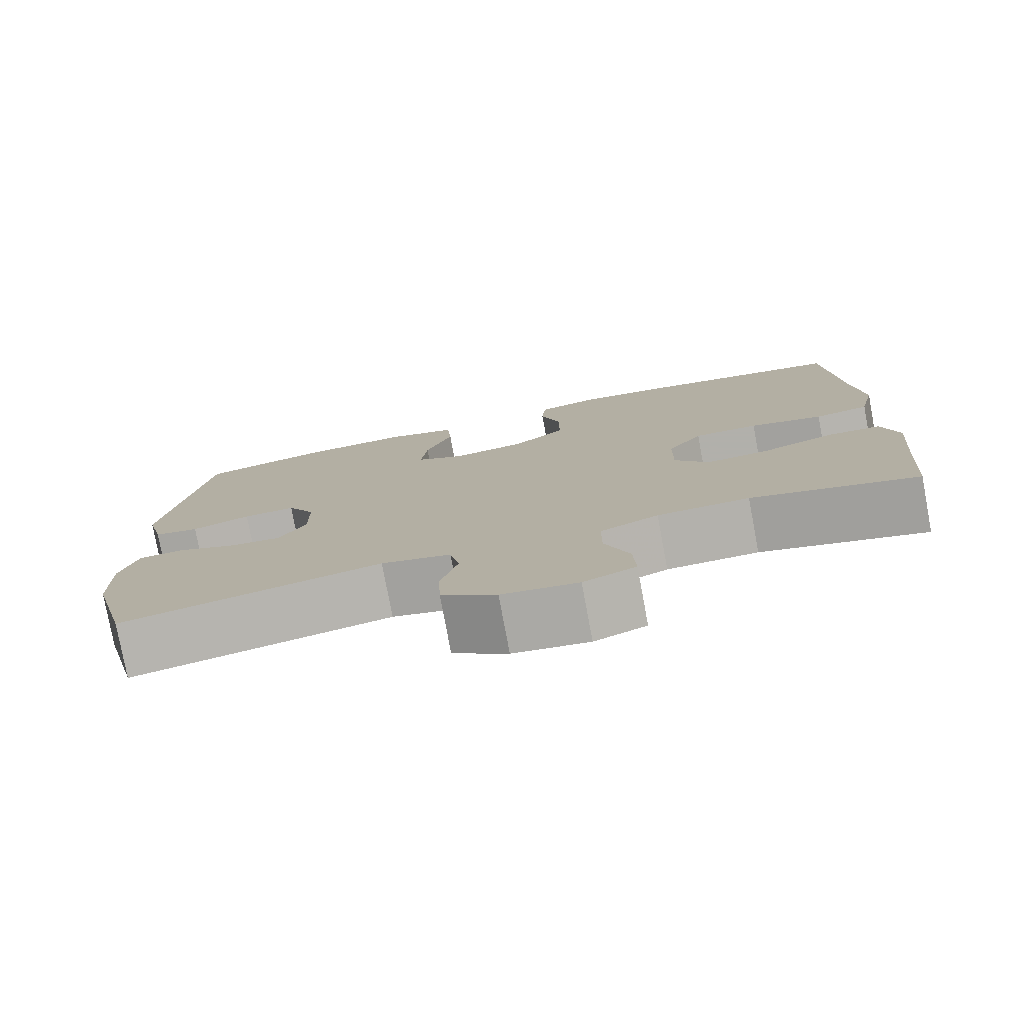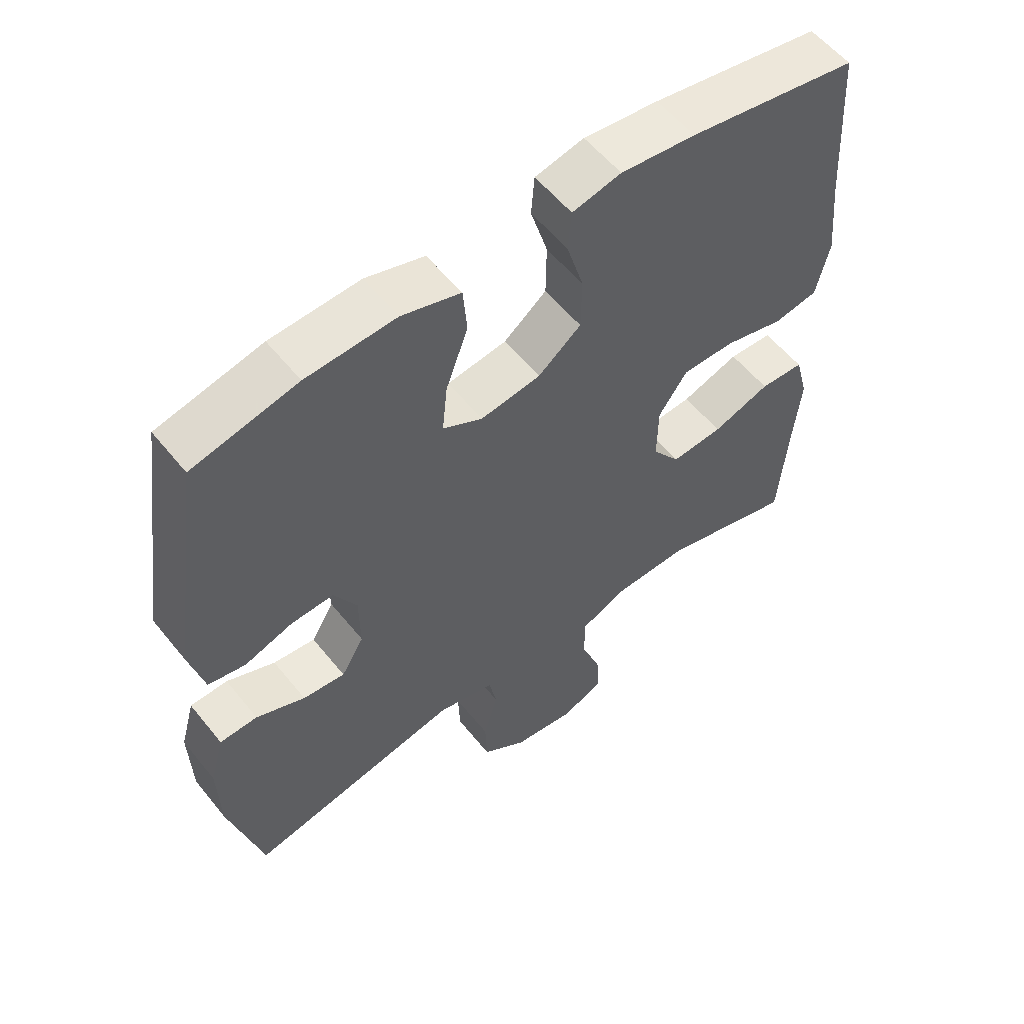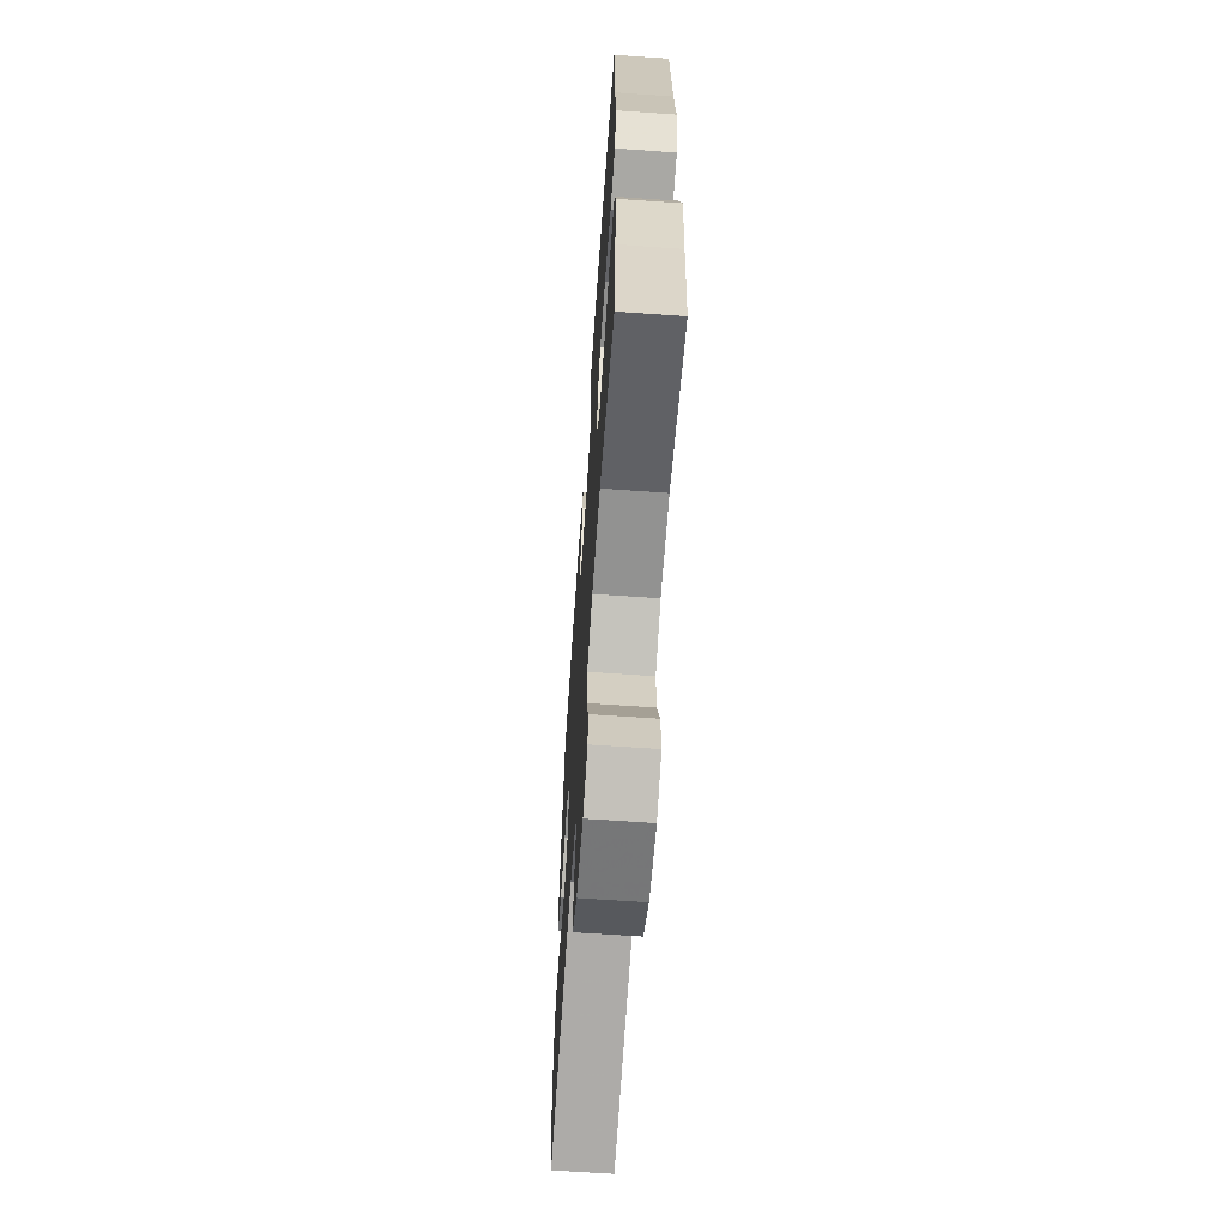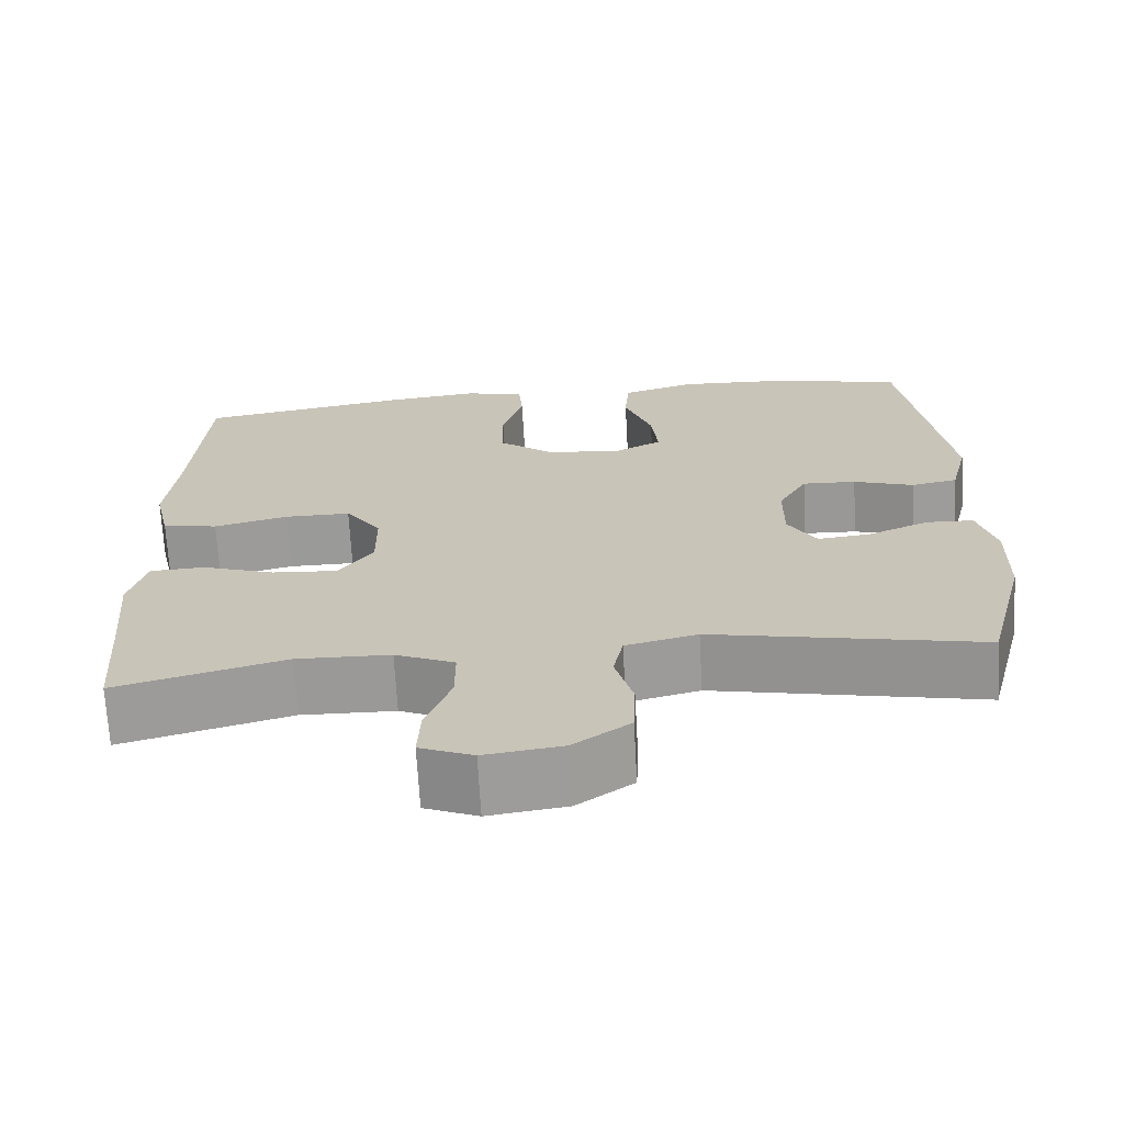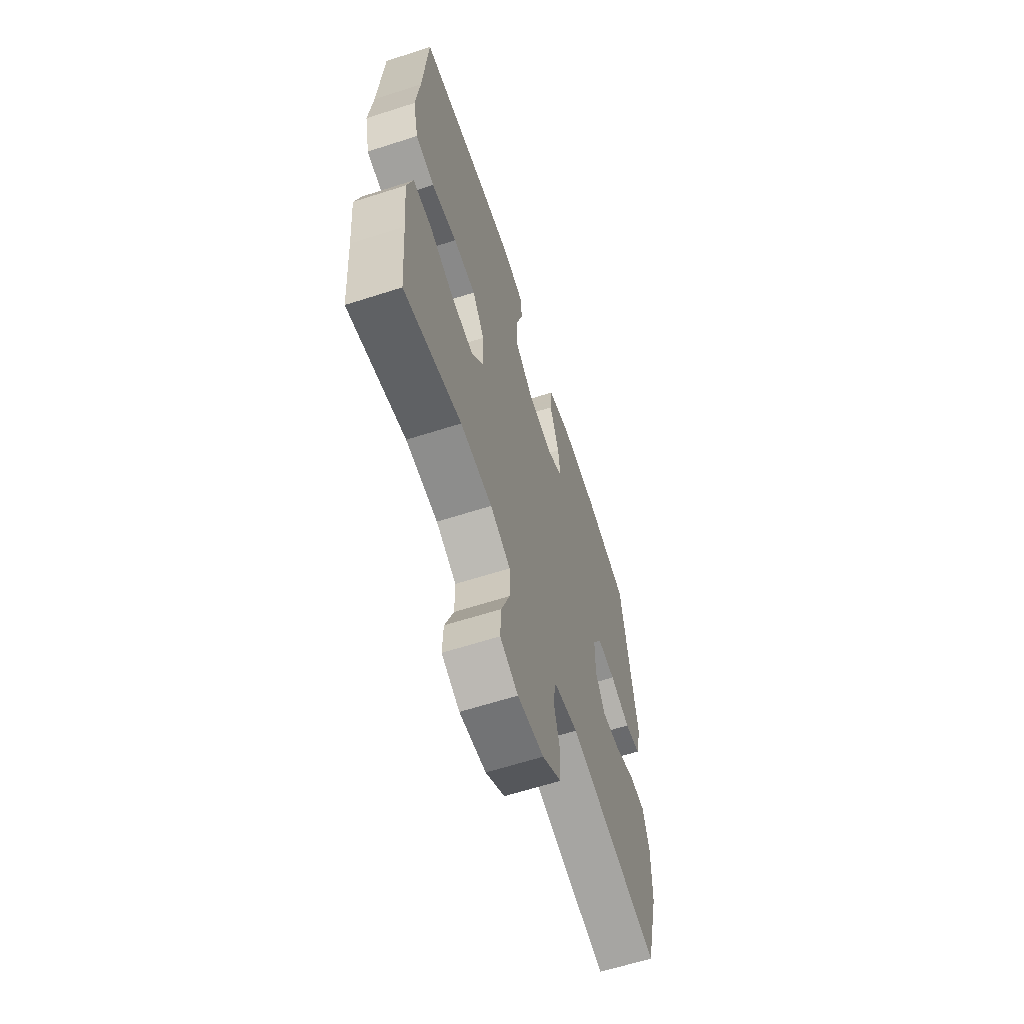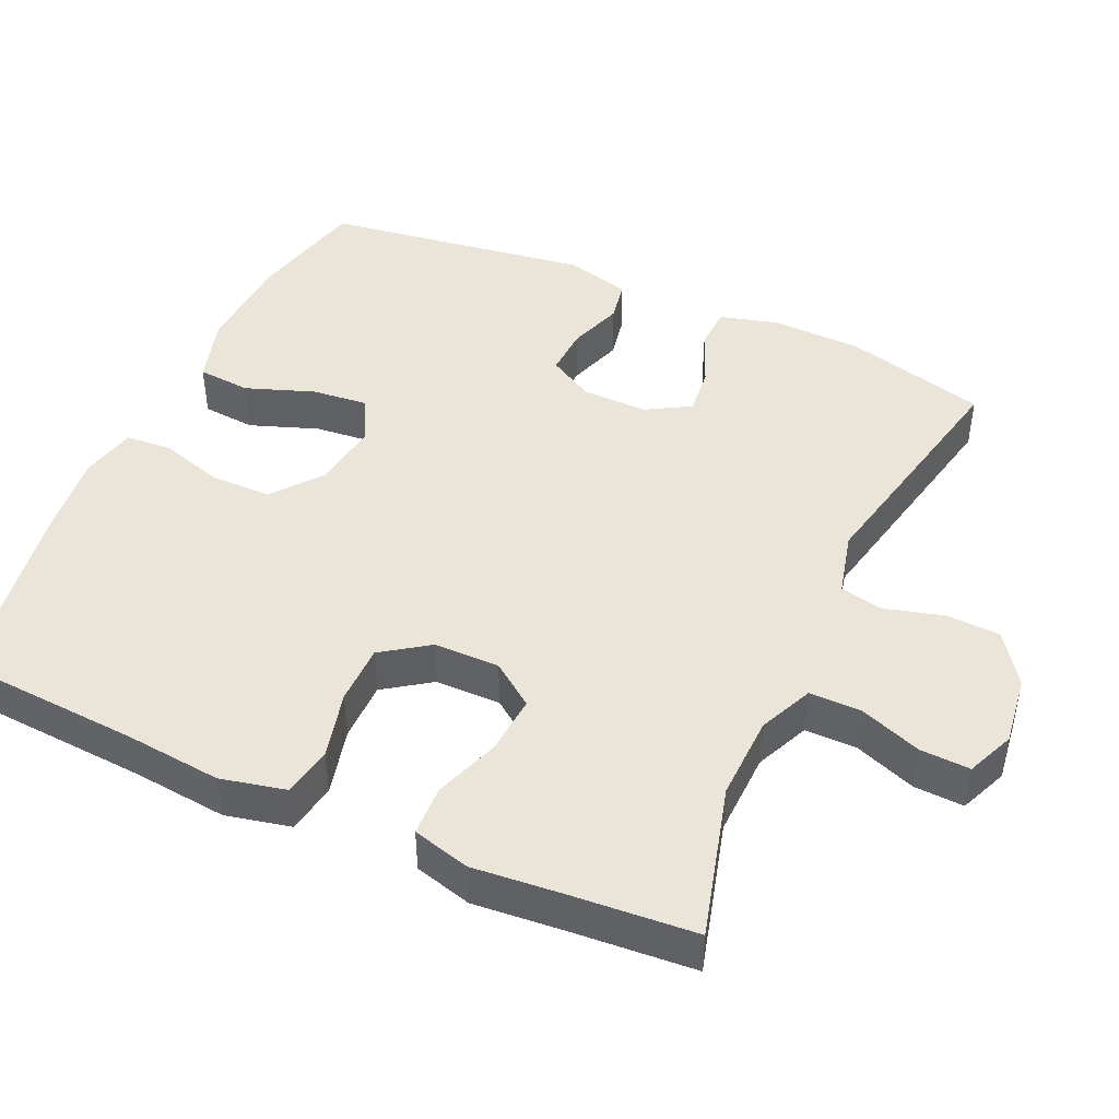
<metadata>
{"format":"obj","ext":"obj","renderer":"f3d","projection":"perspective","resolution":1024,"background":"white","views":[{"elev":-78.5,"azim":10.6,"up":"+Z"},{"elev":56.8,"azim":-38.4,"up":"+Z"},{"elev":-64.8,"azim":86.0,"up":"+Z"},{"elev":-69.2,"azim":-176.8,"up":"+Z"},{"elev":-63.1,"azim":108.0,"up":"+Z"},{"elev":45.0,"azim":114.5,"up":"+Y"}]}
</metadata>
<code>
v 0.5 0.07 -0.5
v 0.293 0.07 -0.443
v 0.178 0.07 -0.446
v 0.105 0.07 -0.478
v 0.105 0.07 -0.548
v 0.136 0.07 -0.632
v 0.139 0.07 -0.7
v 0.074 0.07 -0.727
v -0.021 0.07 -0.714
v -0.09 0.07 -0.665
v -0.093 0.07 -0.592
v -0.071 0.07 -0.513
v -0.083 0.07 -0.454
v -0.171 0.07 -0.432
v -0.5 0.07 -0.5
v -0.55 0.07 -0.307
v -0.553 0.07 -0.185
v -0.531 0.07 -0.106
v -0.473 0.07 -0.104
v -0.398 0.07 -0.136
v -0.333 0.07 -0.143
v -0.298 0.07 -0.084
v -0.299 0.07 0.005
v -0.334 0.07 0.067
v -0.4 0.07 0.064
v -0.474 0.07 0.039
v -0.531 0.07 0.05
v -0.553 0.07 0.139
v -0.5 0.07 0.5
v -0.34 0.07 0.537
v -0.203 0.07 0.544
v -0.113 0.07 0.517
v -0.107 0.07 0.445
v -0.141 0.07 0.352
v -0.149 0.07 0.276
v -0.088 0.07 0.244
v 0.004 0.07 0.257
v 0.07 0.07 0.309
v 0.071 0.07 0.391
v 0.045 0.07 0.478
v 0.05 0.07 0.54
v 0.125 0.07 0.557
v 0.24 0.07 0.544
v 0.5 0.07 0.5
v 0.516 0.07 0.251
v 0.529 0.07 0.121
v 0.509 0.07 0.033
v 0.441 0.07 0.021
v 0.349 0.07 0.044
v 0.268 0.07 0.044
v 0.224 0.07 -0.019
v 0.223 0.07 -0.108
v 0.266 0.07 -0.167
v 0.346 0.07 -0.161
v 0.435 0.07 -0.13
v 0.503 0.07 -0.133
v 0.524 0.07 -0.211
v 0.513 0.07 -0.332
v 0.5 0 -0.5
v 0.293 0 -0.443
v 0.178 0 -0.446
v 0.105 0 -0.478
v 0.105 0 -0.548
v 0.136 0 -0.632
v 0.139 0 -0.7
v 0.074 0 -0.727
v -0.021 0 -0.714
v -0.09 0 -0.665
v -0.093 0 -0.592
v -0.071 0 -0.513
v -0.083 0 -0.454
v -0.171 0 -0.432
v -0.5 0 -0.5
v -0.55 0 -0.307
v -0.553 0 -0.185
v -0.531 0 -0.106
v -0.473 0 -0.104
v -0.398 0 -0.136
v -0.333 0 -0.143
v -0.298 0 -0.084
v -0.299 0 0.005
v -0.334 0 0.067
v -0.4 0 0.064
v -0.474 0 0.039
v -0.531 0 0.05
v -0.553 0 0.139
v -0.5 0 0.5
v -0.34 0 0.537
v -0.203 0 0.544
v -0.113 0 0.517
v -0.107 0 0.445
v -0.141 0 0.352
v -0.149 0 0.276
v -0.088 0 0.244
v 0.004 0 0.257
v 0.07 0 0.309
v 0.071 0 0.391
v 0.045 0 0.478
v 0.05 0 0.54
v 0.125 0 0.557
v 0.24 0 0.544
v 0.5 0 0.5
v 0.516 0 0.251
v 0.529 0 0.121
v 0.509 0 0.033
v 0.441 0 0.021
v 0.349 0 0.044
v 0.268 0 0.044
v 0.224 0 -0.019
v 0.223 0 -0.108
v 0.266 0 -0.167
v 0.346 0 -0.161
v 0.435 0 -0.13
v 0.503 0 -0.133
v 0.524 0 -0.211
v 0.513 0 -0.332
f 55 56 57 58
f 54 55 58 1
f 53 54 1 2
f 52 53 2 3
f 51 52 3 4
f 46 47 48 49
f 45 46 49 50
f 44 45 50
f 43 44 50 51
f 39 40 41 42
f 38 39 42 43
f 31 32 33 34
f 31 34 35
f 30 31 35
f 29 30 35
f 28 29 35
f 25 26 27 28
f 24 25 28 35
f 23 24 35 36
f 17 18 19 20
f 17 20 21
f 14 15 16 17
f 13 14 17 21
f 9 10 11 12
f 9 12 13
f 8 9 13
f 5 6 7 8
f 4 5 8 13
f 38 43 51 4
f 22 23 36 37
f 21 22 37 38
f 4 13 21 38
f 116 115 114 113
f 59 116 113 112
f 60 59 112 111
f 61 60 111 110
f 62 61 110 109
f 107 106 105 104
f 108 107 104 103
f 108 103 102
f 109 108 102 101
f 100 99 98 97
f 101 100 97 96
f 92 91 90 89
f 93 92 89
f 93 89 88
f 93 88 87
f 93 87 86
f 86 85 84 83
f 93 86 83 82
f 94 93 82 81
f 78 77 76 75
f 79 78 75
f 75 74 73 72
f 79 75 72 71
f 70 69 68 67
f 71 70 67
f 71 67 66
f 66 65 64 63
f 71 66 63 62
f 62 109 101 96
f 95 94 81 80
f 96 95 80 79
f 96 79 71 62
f 1 59 60 2
f 2 60 61 3
f 3 61 62 4
f 4 62 63 5
f 5 63 64 6
f 6 64 65 7
f 7 65 66 8
f 8 66 67 9
f 9 67 68 10
f 10 68 69 11
f 11 69 70 12
f 12 70 71 13
f 13 71 72 14
f 14 72 73 15
f 15 73 74 16
f 16 74 75 17
f 17 75 76 18
f 18 76 77 19
f 19 77 78 20
f 20 78 79 21
f 21 79 80 22
f 22 80 81 23
f 23 81 82 24
f 24 82 83 25
f 25 83 84 26
f 26 84 85 27
f 27 85 86 28
f 28 86 87 29
f 29 87 88 30
f 30 88 89 31
f 31 89 90 32
f 32 90 91 33
f 33 91 92 34
f 34 92 93 35
f 35 93 94 36
f 36 94 95 37
f 37 95 96 38
f 38 96 97 39
f 39 97 98 40
f 40 98 99 41
f 41 99 100 42
f 42 100 101 43
f 43 101 102 44
f 44 102 103 45
f 45 103 104 46
f 46 104 105 47
f 47 105 106 48
f 48 106 107 49
f 49 107 108 50
f 50 108 109 51
f 51 109 110 52
f 52 110 111 53
f 53 111 112 54
f 54 112 113 55
f 55 113 114 56
f 56 114 115 57
f 57 115 116 58
f 58 116 59 1

</code>
